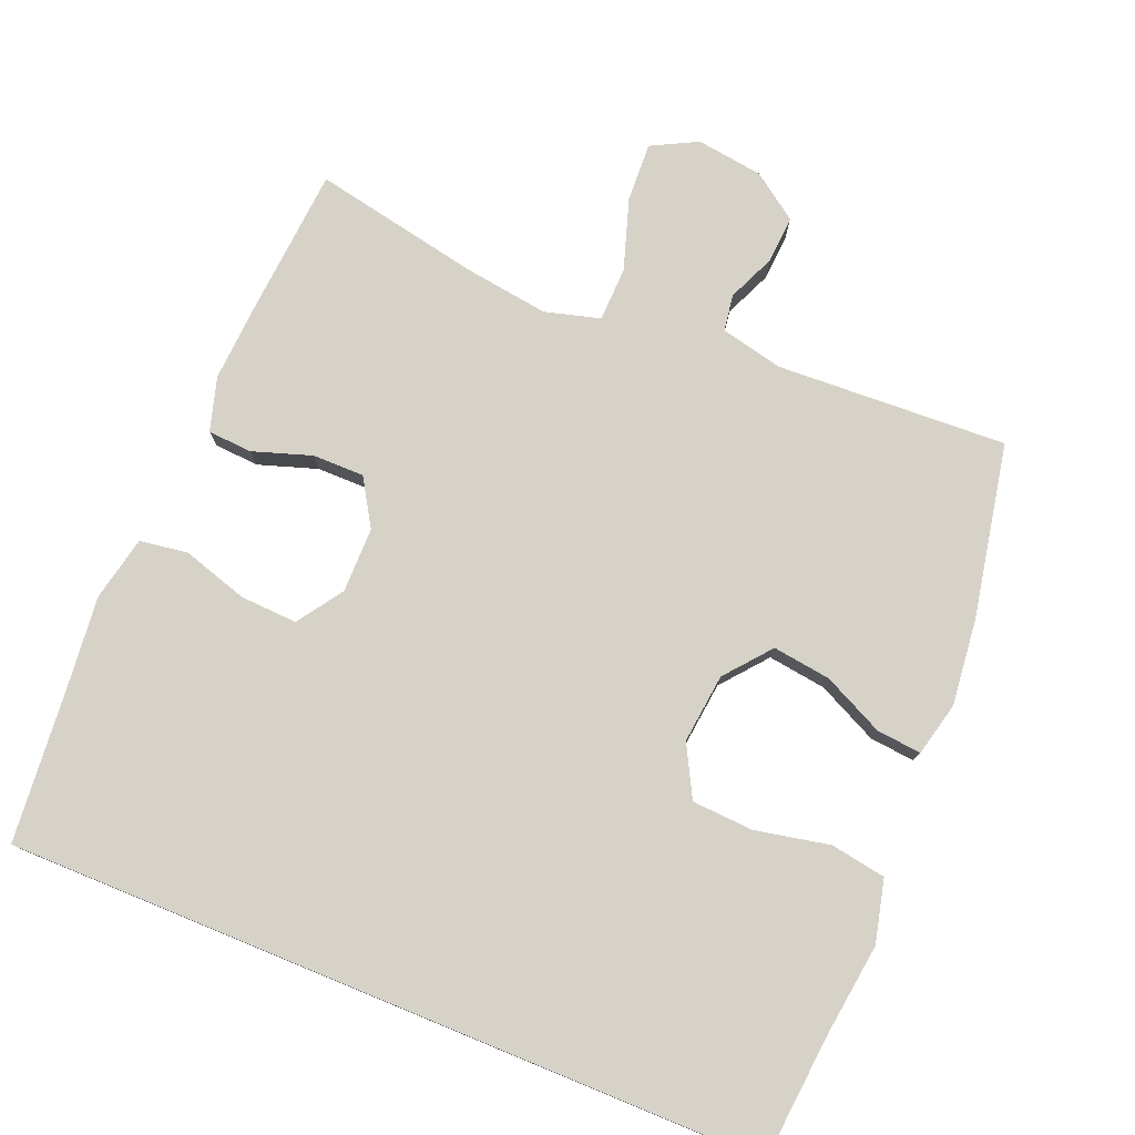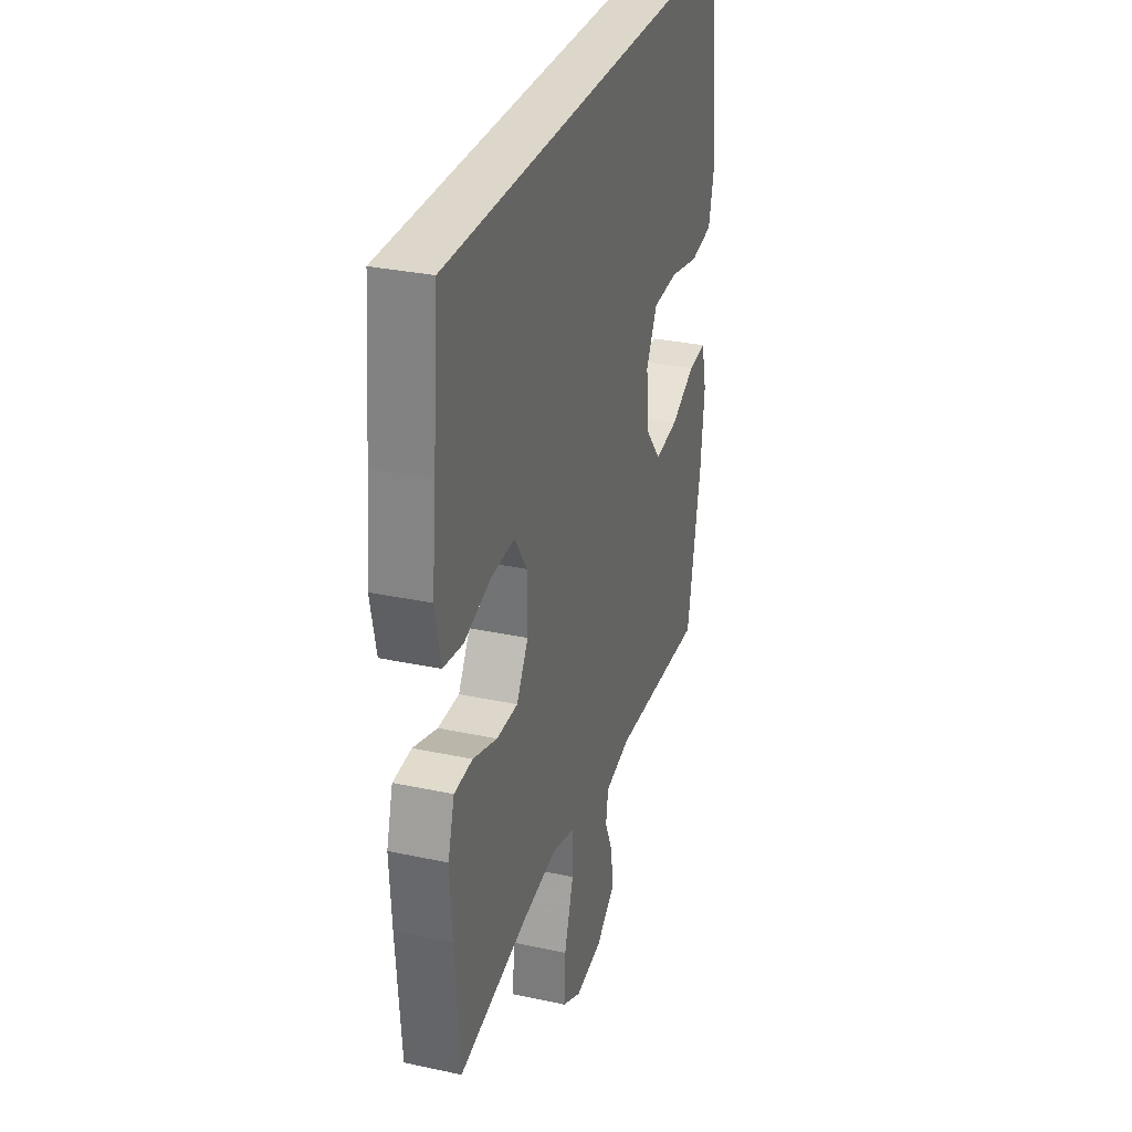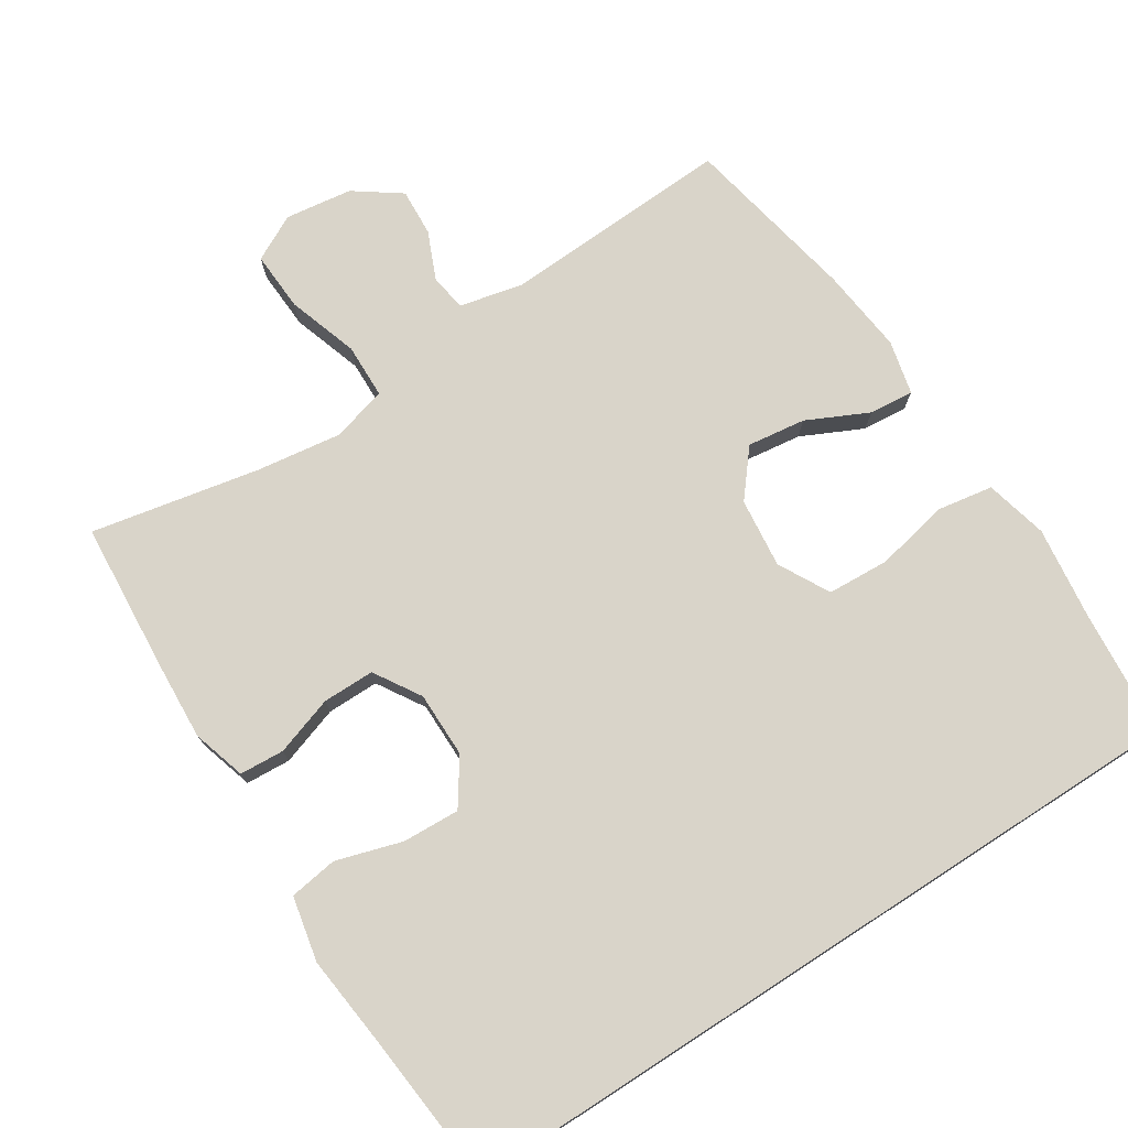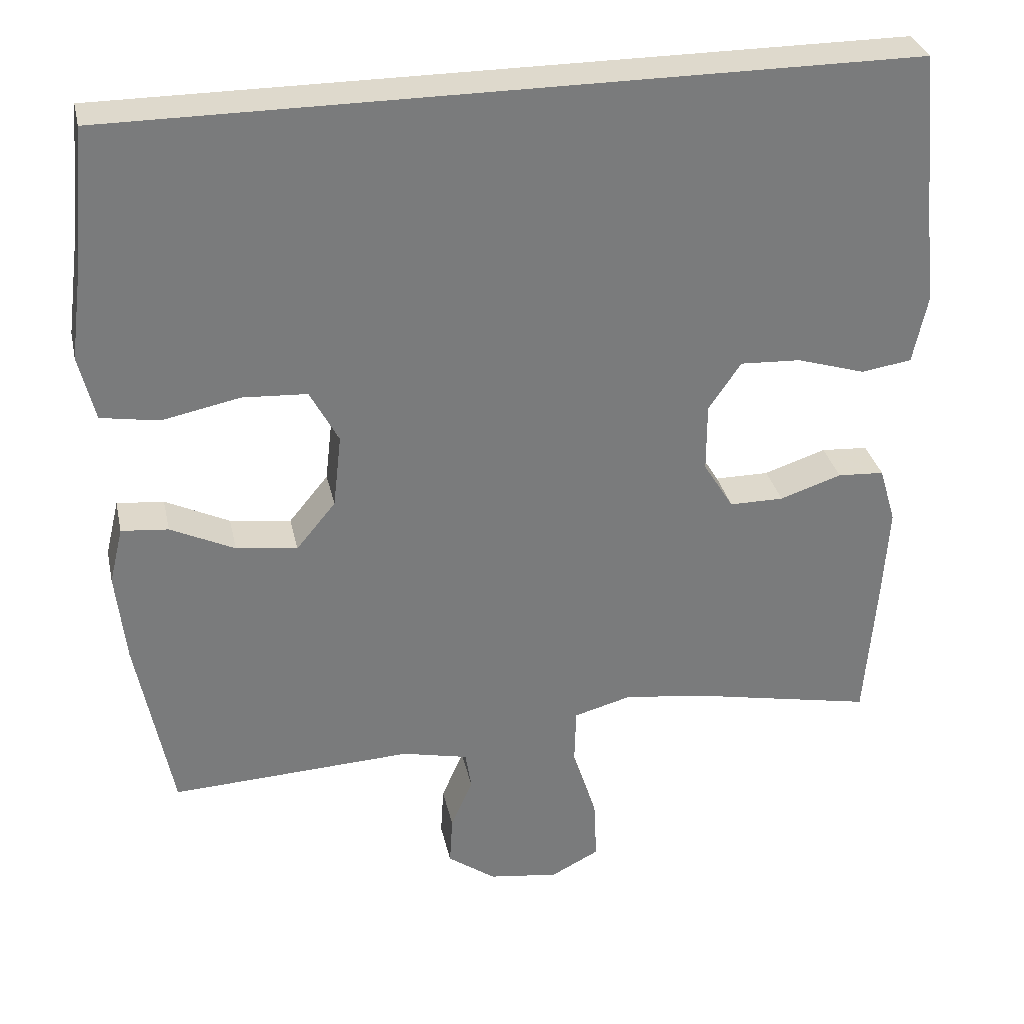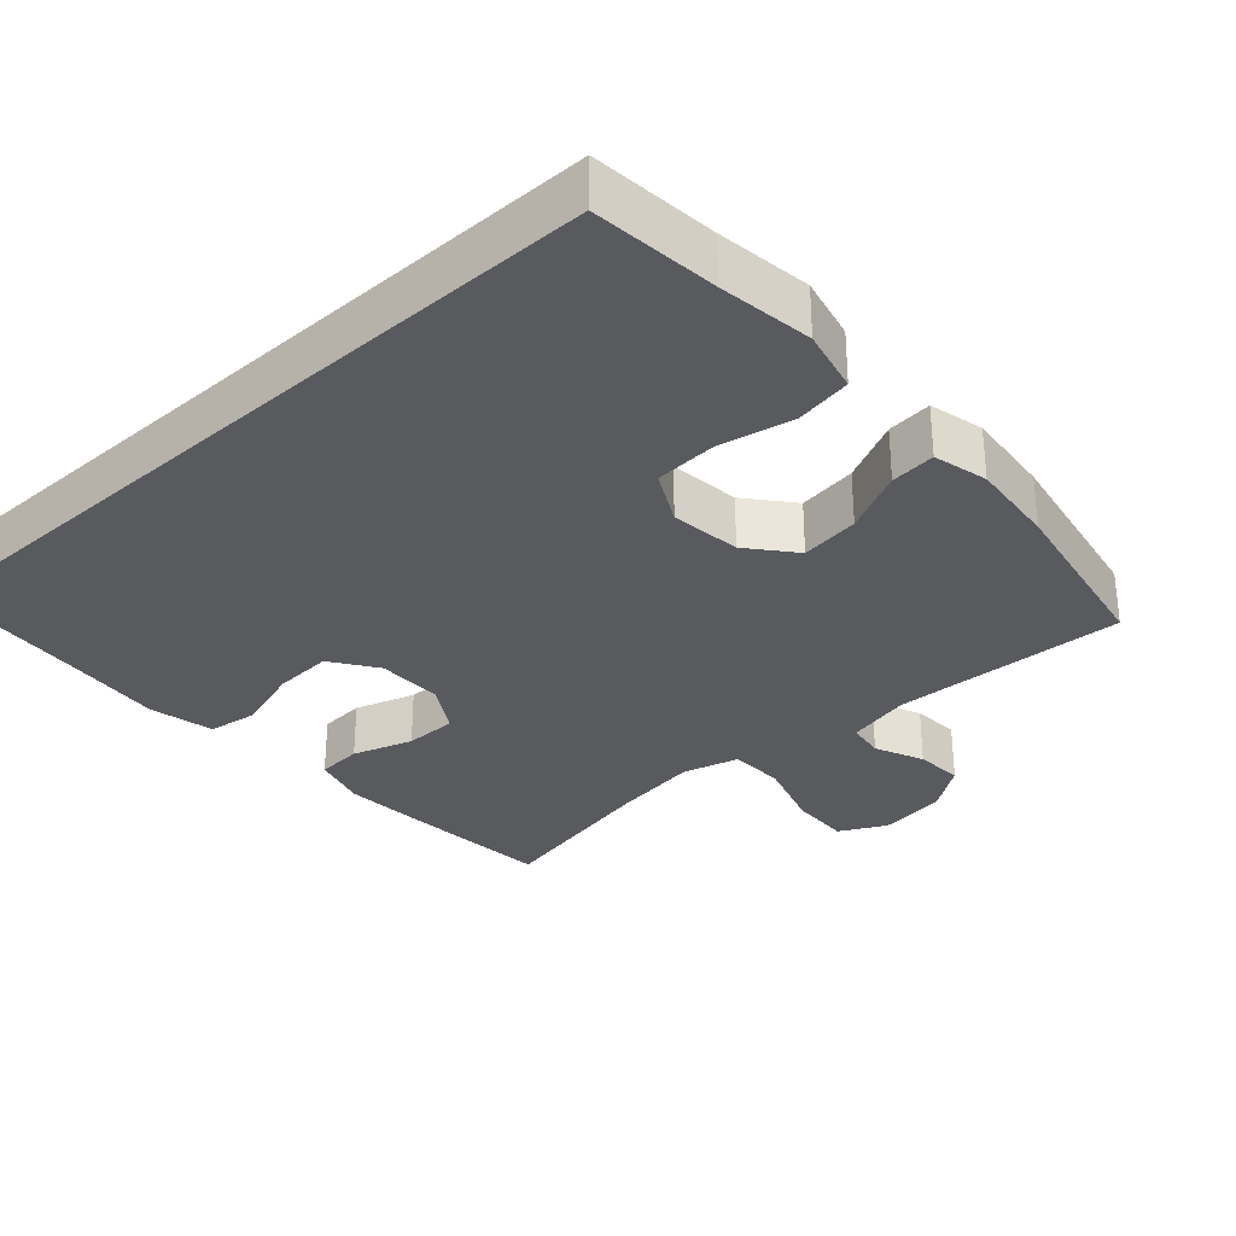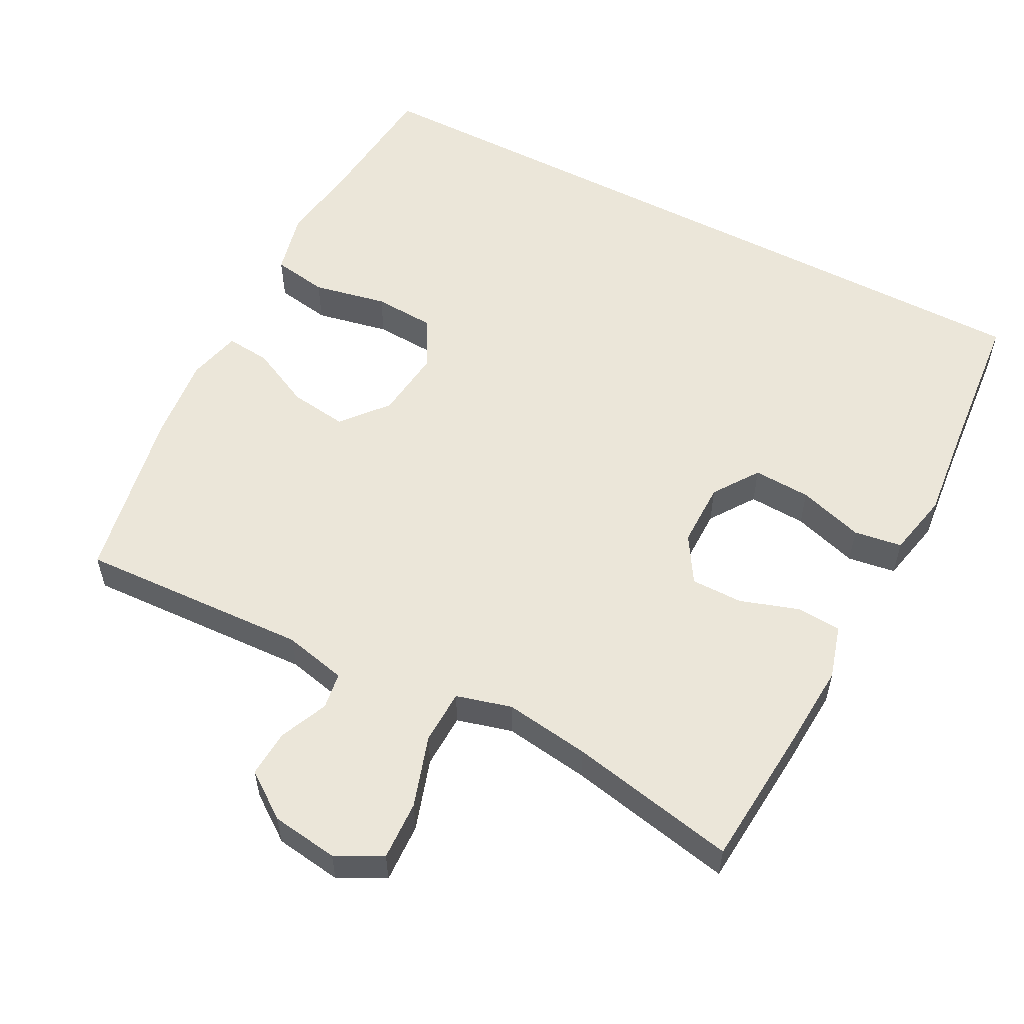
<metadata>
{"format":"obj","ext":"obj","renderer":"f3d","projection":"perspective","resolution":1024,"background":"white","views":[{"elev":77.5,"azim":22.3,"up":"+Y"},{"elev":30.7,"azim":-72.8,"up":"+Z"},{"elev":74.9,"azim":-32.9,"up":"+Y"},{"elev":32.0,"azim":167.8,"up":"+Z"},{"elev":-31.3,"azim":42.2,"up":"+Y"},{"elev":55.7,"azim":-152.3,"up":"+Y"}]}
</metadata>
<code>
v -0.5 0.07 -0.5
v -0.516 0.07 -0.296
v -0.523 0.07 -0.182
v -0.501 0.07 -0.107
v -0.439 0.07 -0.103
v -0.357 0.07 -0.13
v -0.285 0.07 -0.13
v -0.245 0.07 -0.065
v -0.245 0.07 0.026
v -0.288 0.07 0.089
v -0.368 0.07 0.085
v -0.459 0.07 0.057
v -0.526 0.07 0.067
v -0.545 0.07 0.157
v -0.531 0.07 0.291
v -0.512 0.07 0.5
v 0.543 0.07 0.5
v 0.559 0.07 0.325
v 0.576 0.07 0.195
v 0.555 0.07 0.108
v 0.478 0.07 0.095
v 0.375 0.07 0.116
v 0.289 0.07 0.111
v 0.251 0.07 0.04
v 0.262 0.07 -0.057
v 0.314 0.07 -0.12
v 0.395 0.07 -0.109
v 0.48 0.07 -0.068
v 0.542 0.07 -0.062
v 0.56 0.07 -0.137
v 0.547 0.07 -0.257
v 0.5 0.07 -0.5
v 0.179 0.07 -0.485
v 0.091 0.07 -0.505
v 0.083 0.07 -0.556
v 0.112 0.07 -0.623
v 0.116 0.07 -0.689
v 0.052 0.07 -0.735
v -0.041 0.07 -0.748
v -0.105 0.07 -0.715
v -0.101 0.07 -0.632
v -0.069 0.07 -0.533
v -0.071 0.07 -0.457
v -0.148 0.07 -0.436
v -0.267 0.07 -0.453
v -0.5 0 -0.5
v -0.516 0 -0.296
v -0.523 0 -0.182
v -0.501 0 -0.107
v -0.439 0 -0.103
v -0.357 0 -0.13
v -0.285 0 -0.13
v -0.245 0 -0.065
v -0.245 0 0.026
v -0.288 0 0.089
v -0.368 0 0.085
v -0.459 0 0.057
v -0.526 0 0.067
v -0.545 0 0.157
v -0.531 0 0.291
v -0.512 0 0.5
v 0.543 0 0.5
v 0.559 0 0.325
v 0.576 0 0.195
v 0.555 0 0.108
v 0.478 0 0.095
v 0.375 0 0.116
v 0.289 0 0.111
v 0.251 0 0.04
v 0.262 0 -0.057
v 0.314 0 -0.12
v 0.395 0 -0.109
v 0.48 0 -0.068
v 0.542 0 -0.062
v 0.56 0 -0.137
v 0.547 0 -0.257
v 0.5 0 -0.5
v 0.179 0 -0.485
v 0.091 0 -0.505
v 0.083 0 -0.556
v 0.112 0 -0.623
v 0.116 0 -0.689
v 0.052 0 -0.735
v -0.041 0 -0.748
v -0.105 0 -0.715
v -0.101 0 -0.632
v -0.069 0 -0.533
v -0.071 0 -0.457
v -0.148 0 -0.436
v -0.267 0 -0.453
f 39 40 41 42
f 39 42 43
f 38 39 43
f 35 36 37 38
f 34 35 38 43
f 33 34 43
f 32 33 43 44
f 30 31 32 44
f 27 28 29 30
f 26 27 30 44
f 19 20 21 22
f 18 19 22 23
f 15 16 17 18
f 15 18 23
f 14 15 23 24
f 11 12 13 14
f 10 11 14
f 3 4 5 6
f 3 6 7
f 45 1 2 3
f 45 3 7
f 25 26 44 45
f 25 45 7 8
f 24 25 8 9
f 10 14 24
f 9 10 24
f 87 86 85 84
f 88 87 84
f 88 84 83
f 83 82 81 80
f 88 83 80 79
f 88 79 78
f 89 88 78 77
f 89 77 76 75
f 75 74 73 72
f 89 75 72 71
f 67 66 65 64
f 68 67 64 63
f 63 62 61 60
f 68 63 60
f 69 68 60 59
f 59 58 57 56
f 59 56 55
f 51 50 49 48
f 52 51 48
f 48 47 46 90
f 52 48 90
f 90 89 71 70
f 53 52 90 70
f 54 53 70 69
f 69 59 55
f 69 55 54
f 1 46 47 2
f 2 47 48 3
f 3 48 49 4
f 4 49 50 5
f 5 50 51 6
f 6 51 52 7
f 7 52 53 8
f 8 53 54 9
f 9 54 55 10
f 10 55 56 11
f 11 56 57 12
f 12 57 58 13
f 13 58 59 14
f 14 59 60 15
f 15 60 61 16
f 16 61 62 17
f 17 62 63 18
f 18 63 64 19
f 19 64 65 20
f 20 65 66 21
f 21 66 67 22
f 22 67 68 23
f 23 68 69 24
f 24 69 70 25
f 25 70 71 26
f 26 71 72 27
f 27 72 73 28
f 28 73 74 29
f 29 74 75 30
f 30 75 76 31
f 31 76 77 32
f 32 77 78 33
f 33 78 79 34
f 34 79 80 35
f 35 80 81 36
f 36 81 82 37
f 37 82 83 38
f 38 83 84 39
f 39 84 85 40
f 40 85 86 41
f 41 86 87 42
f 42 87 88 43
f 43 88 89 44
f 44 89 90 45
f 45 90 46 1

</code>
